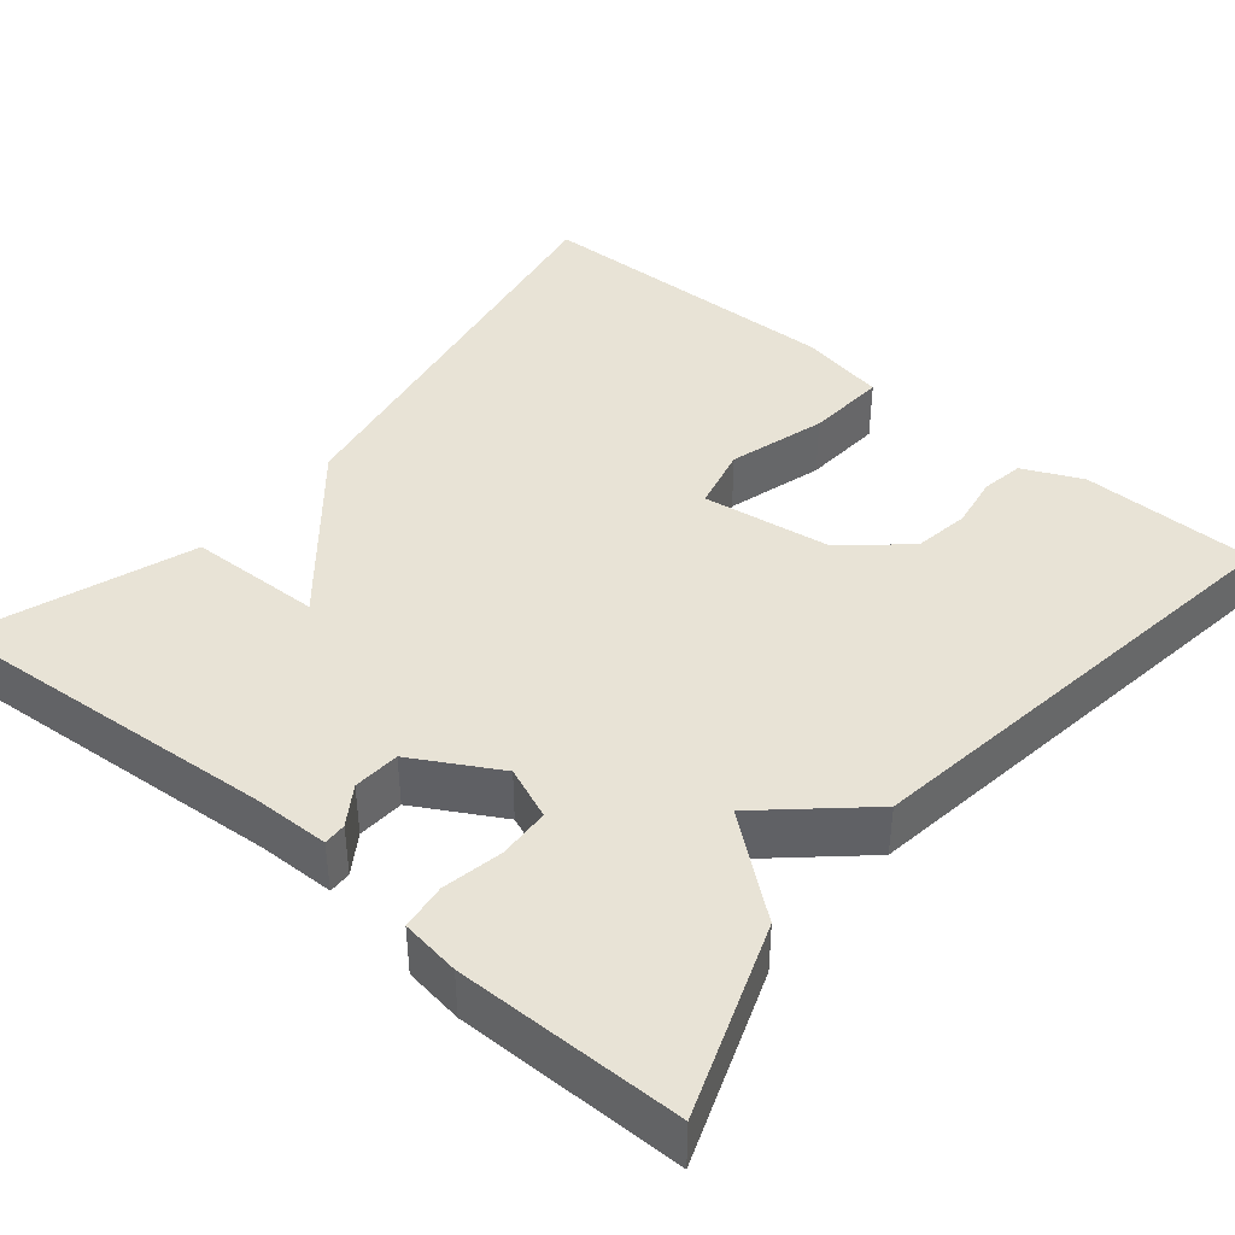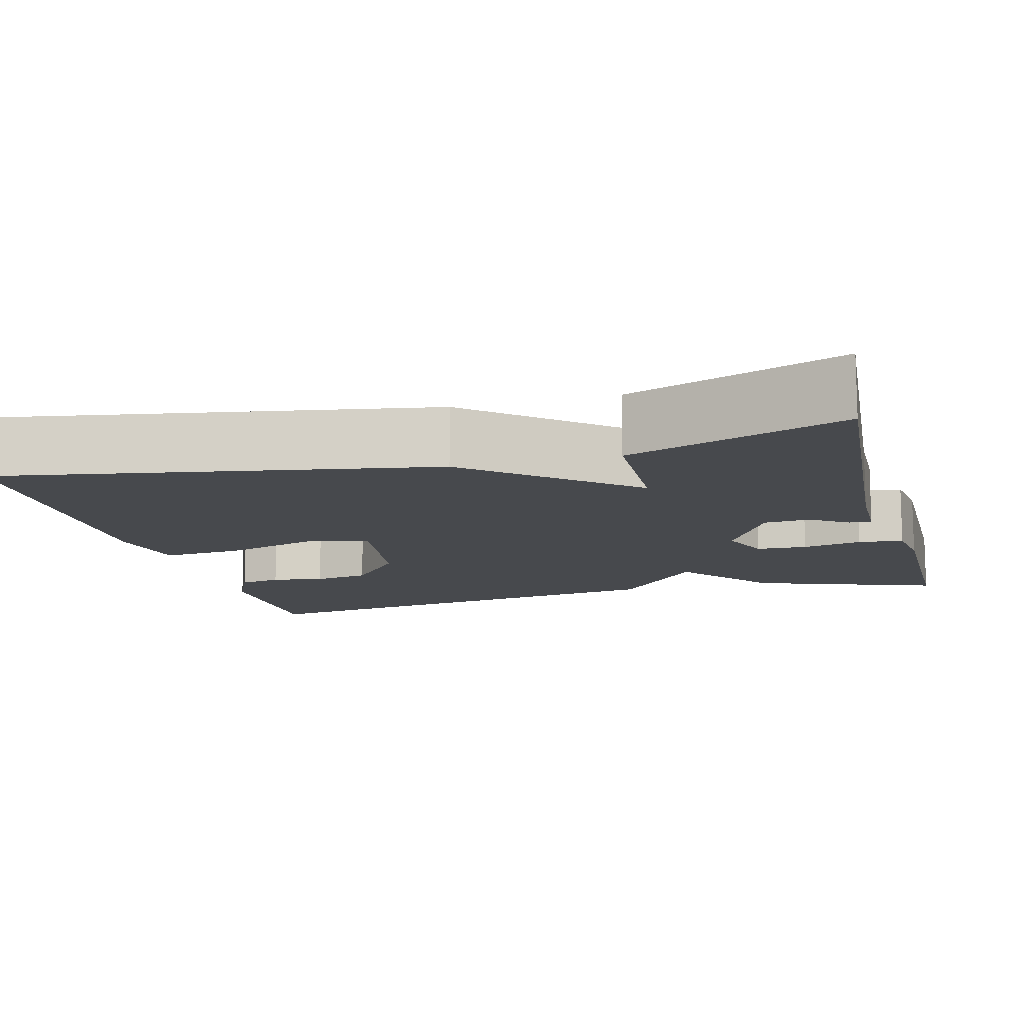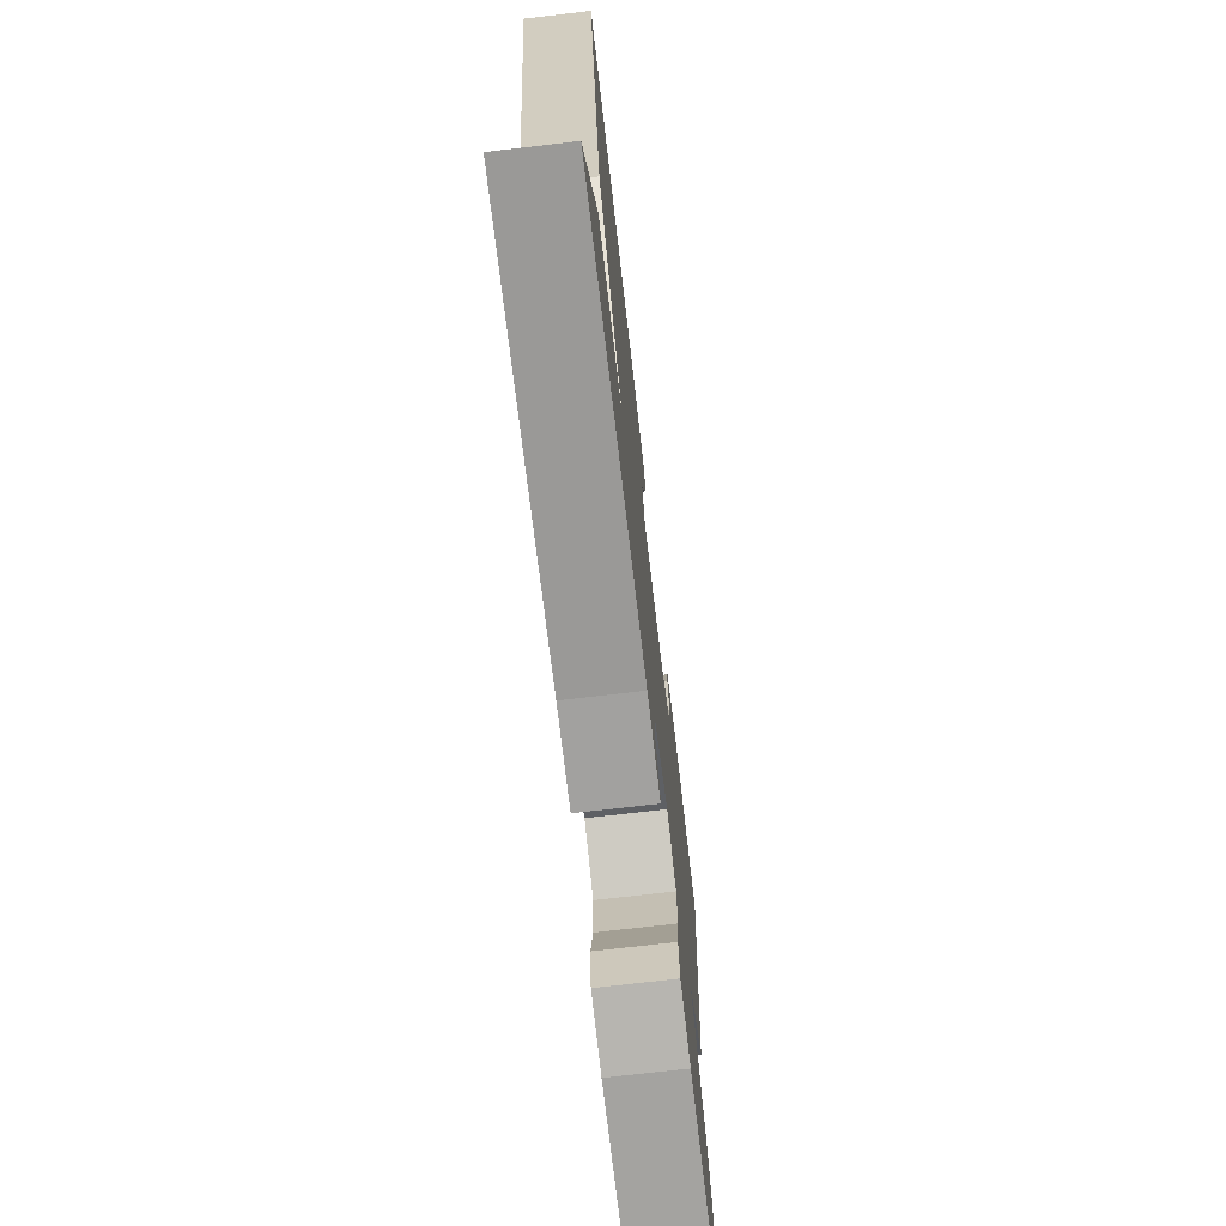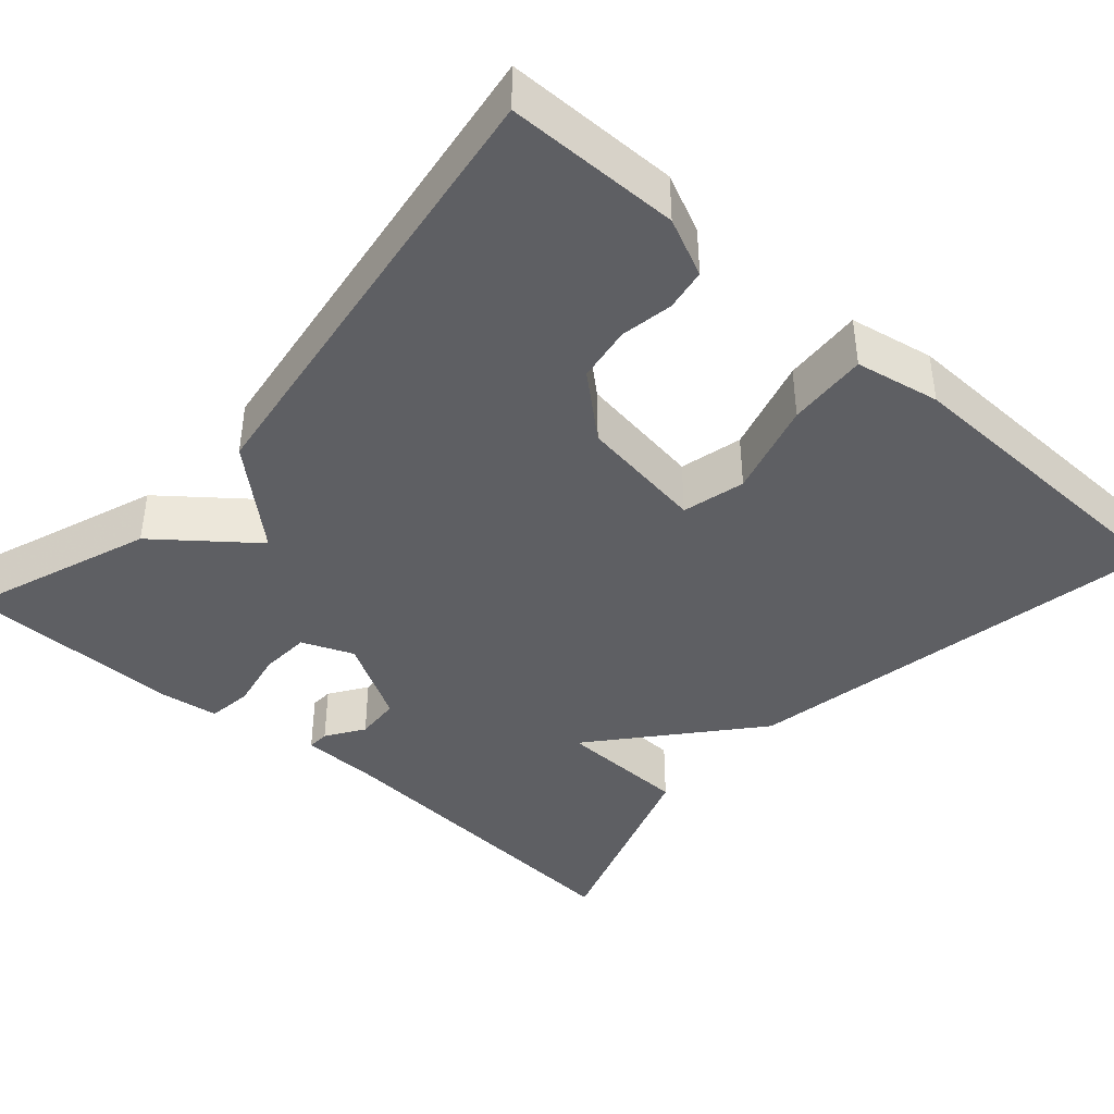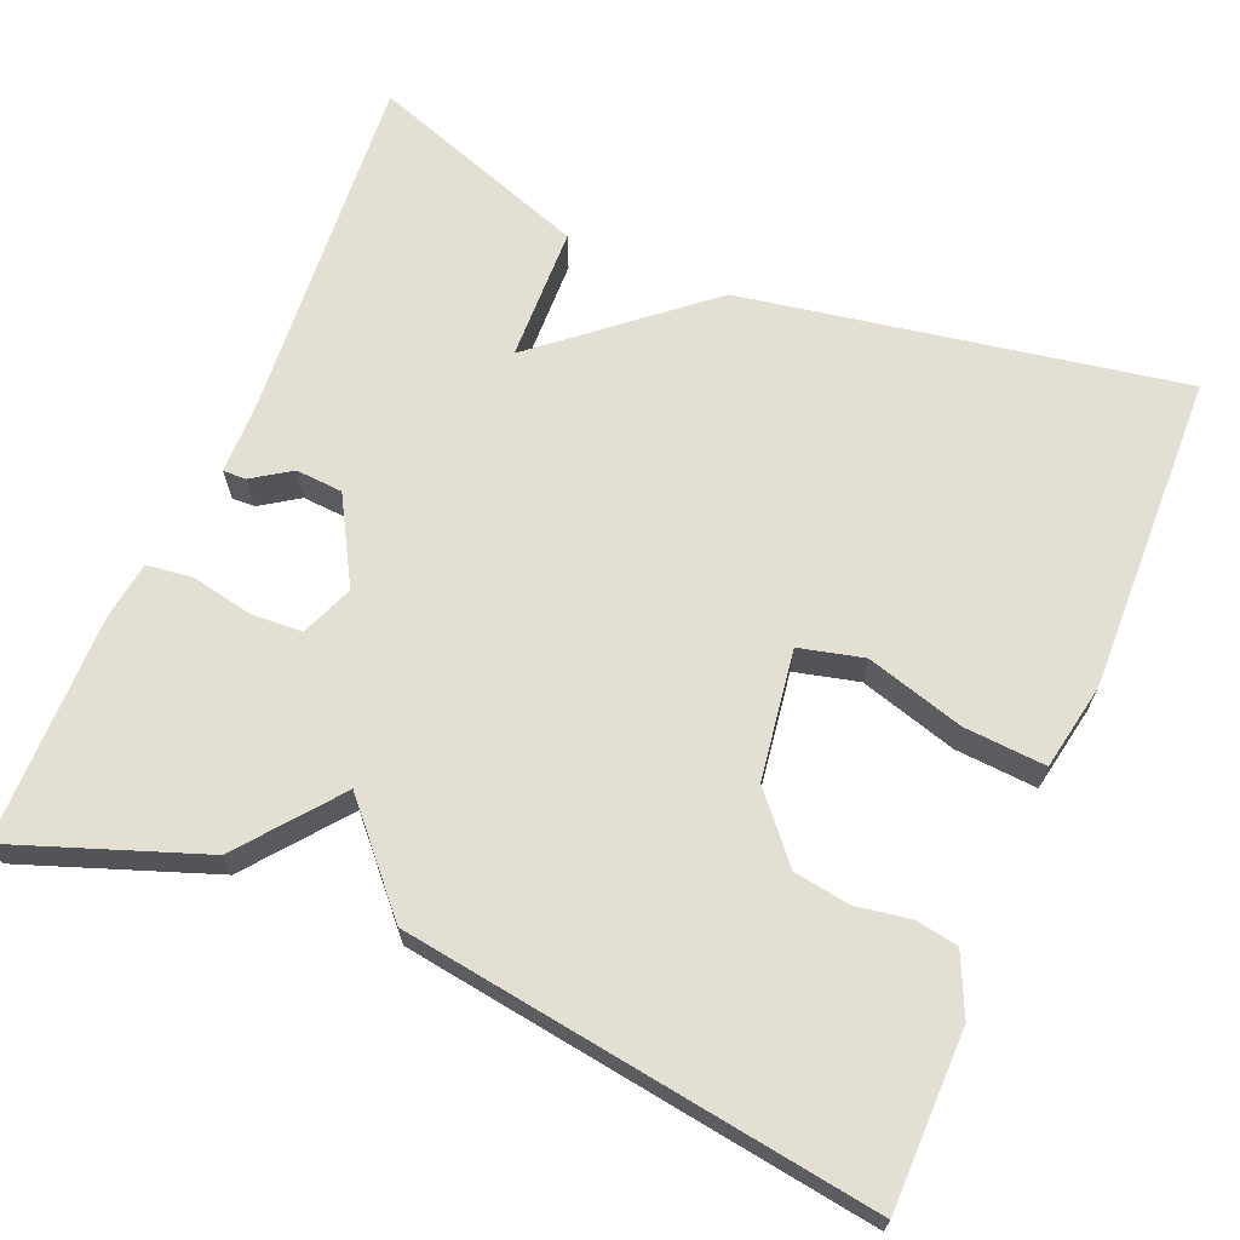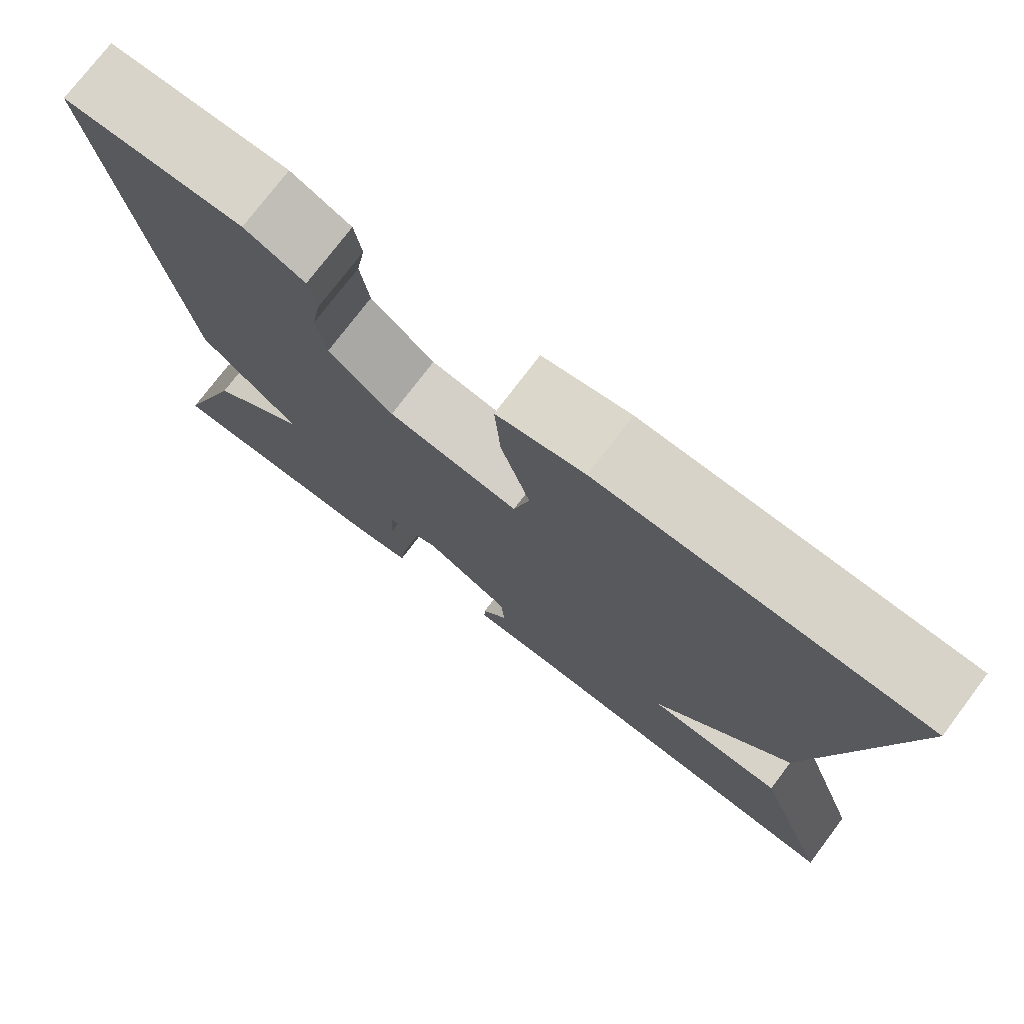
<metadata>
{"format":"obj","ext":"obj","renderer":"f3d","projection":"perspective","resolution":1024,"background":"white","views":[{"elev":41.5,"azim":-140.2,"up":"+Y"},{"elev":-12.3,"azim":105.0,"up":"+Y"},{"elev":-73.4,"azim":96.6,"up":"+Z"},{"elev":-41.0,"azim":-41.6,"up":"+Y"},{"elev":67.1,"azim":-67.3,"up":"+Y"},{"elev":75.7,"azim":37.1,"up":"+Z"}]}
</metadata>
<code>
v 0.5 0.07 0.5
v 0.406 0.07 -0.032
v 0.242 0.07 -0.227
v 0.406 0.07 -0.232
v 0.5 0.07 -0.5
v 0.075 0.07 -0.467
v -0.018 0.07 -0.465
v -0.017 0.07 -0.437
v 0.014 0.07 -0.39
v 0.01 0.07 -0.333
v -0.094 0.07 -0.274
v -0.158 0.07 -0.3
v -0.161 0.07 -0.363
v -0.146 0.07 -0.437
v -0.153 0.07 -0.493
v -0.225 0.07 -0.503
v -0.5 0.07 -0.5
v -0.417 0.07 -0.269
v -0.299 0.07 -0.175
v -0.417 0.07 -0.069
v -0.5 0.07 0.5
v -0.286 0.07 0.502
v -0.214 0.07 0.469
v -0.205 0.07 0.417
v -0.216 0.07 0.352
v -0.205 0.07 0.283
v -0.128 0.07 0.217
v 0.029 0.07 0.194
v 0.048 0.07 0.272
v 0.013 0.07 0.391
v 0.006 0.07 0.49
v 0.111 0.07 0.51
v 0.5 0 0.5
v 0.406 0 -0.032
v 0.242 0 -0.227
v 0.406 0 -0.232
v 0.5 0 -0.5
v 0.075 0 -0.467
v -0.018 0 -0.465
v -0.017 0 -0.437
v 0.014 0 -0.39
v 0.01 0 -0.333
v -0.094 0 -0.274
v -0.158 0 -0.3
v -0.161 0 -0.363
v -0.146 0 -0.437
v -0.153 0 -0.493
v -0.225 0 -0.503
v -0.5 0 -0.5
v -0.417 0 -0.269
v -0.299 0 -0.175
v -0.417 0 -0.069
v -0.5 0 0.5
v -0.286 0 0.502
v -0.214 0 0.469
v -0.205 0 0.417
v -0.216 0 0.352
v -0.205 0 0.283
v -0.128 0 0.217
v 0.029 0 0.194
v 0.048 0 0.272
v 0.013 0 0.391
v 0.006 0 0.49
v 0.111 0 0.51
f 1 2 3
f 32 1 3
f 31 32 3
f 30 31 3
f 29 30 3
f 28 29 3
f 27 28 3
f 26 27 3
f 23 24 25
f 22 23 25
f 21 22 25
f 20 21 25
f 19 20 25 26
f 17 18 19
f 16 17 19
f 15 16 19
f 14 15 19
f 13 14 19
f 12 13 19 26
f 11 12 26
f 10 11 26 3
f 6 7 8 9
f 6 9 10
f 5 6 10
f 4 5 10
f 3 4 10
f 35 34 33
f 35 33 64
f 35 64 63
f 35 63 62
f 35 62 61
f 35 61 60
f 35 60 59
f 35 59 58
f 57 56 55
f 57 55 54
f 57 54 53
f 57 53 52
f 58 57 52 51
f 51 50 49
f 51 49 48
f 51 48 47
f 51 47 46
f 51 46 45
f 58 51 45 44
f 58 44 43
f 35 58 43 42
f 41 40 39 38
f 42 41 38
f 42 38 37
f 42 37 36
f 42 36 35
f 1 33 34 2
f 2 34 35 3
f 3 35 36 4
f 4 36 37 5
f 5 37 38 6
f 6 38 39 7
f 7 39 40 8
f 8 40 41 9
f 9 41 42 10
f 10 42 43 11
f 11 43 44 12
f 12 44 45 13
f 13 45 46 14
f 14 46 47 15
f 15 47 48 16
f 16 48 49 17
f 17 49 50 18
f 18 50 51 19
f 19 51 52 20
f 20 52 53 21
f 21 53 54 22
f 22 54 55 23
f 23 55 56 24
f 24 56 57 25
f 25 57 58 26
f 26 58 59 27
f 27 59 60 28
f 28 60 61 29
f 29 61 62 30
f 30 62 63 31
f 31 63 64 32
f 32 64 33 1

</code>
